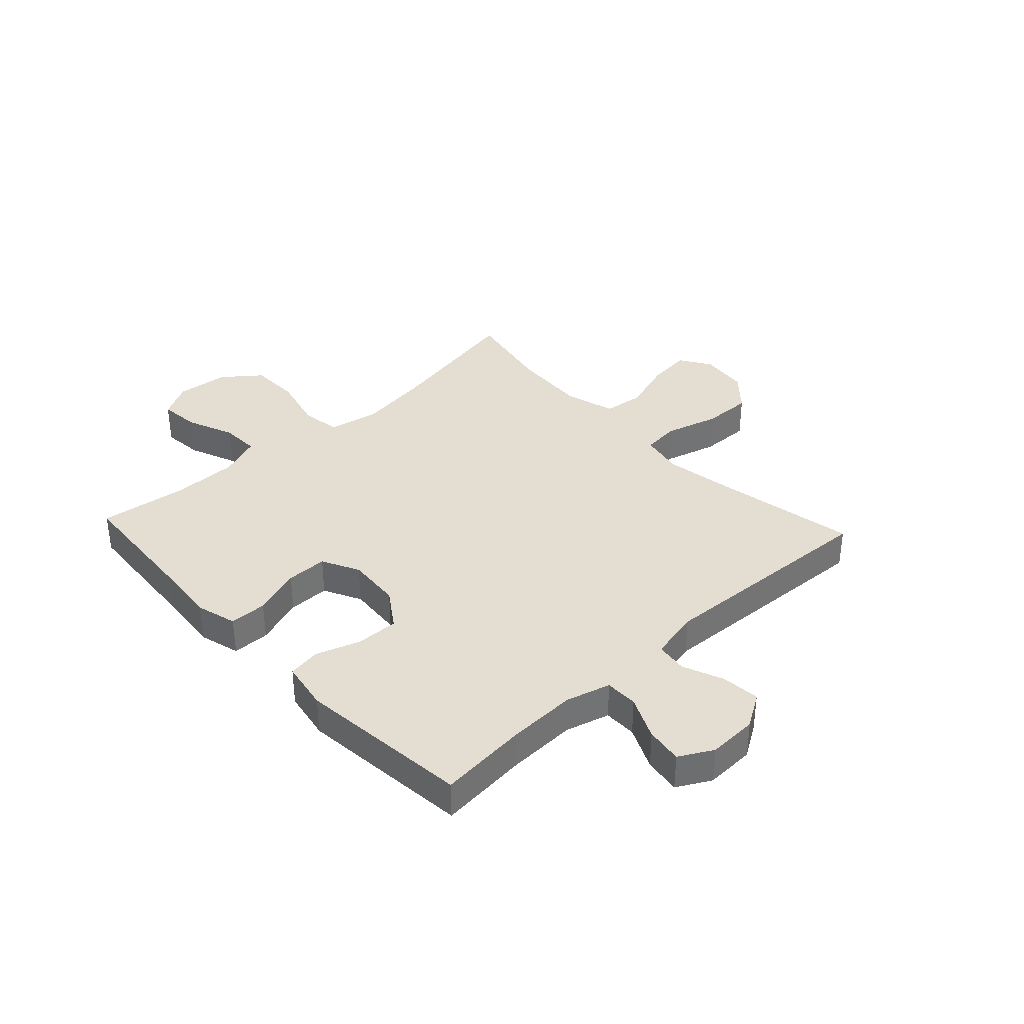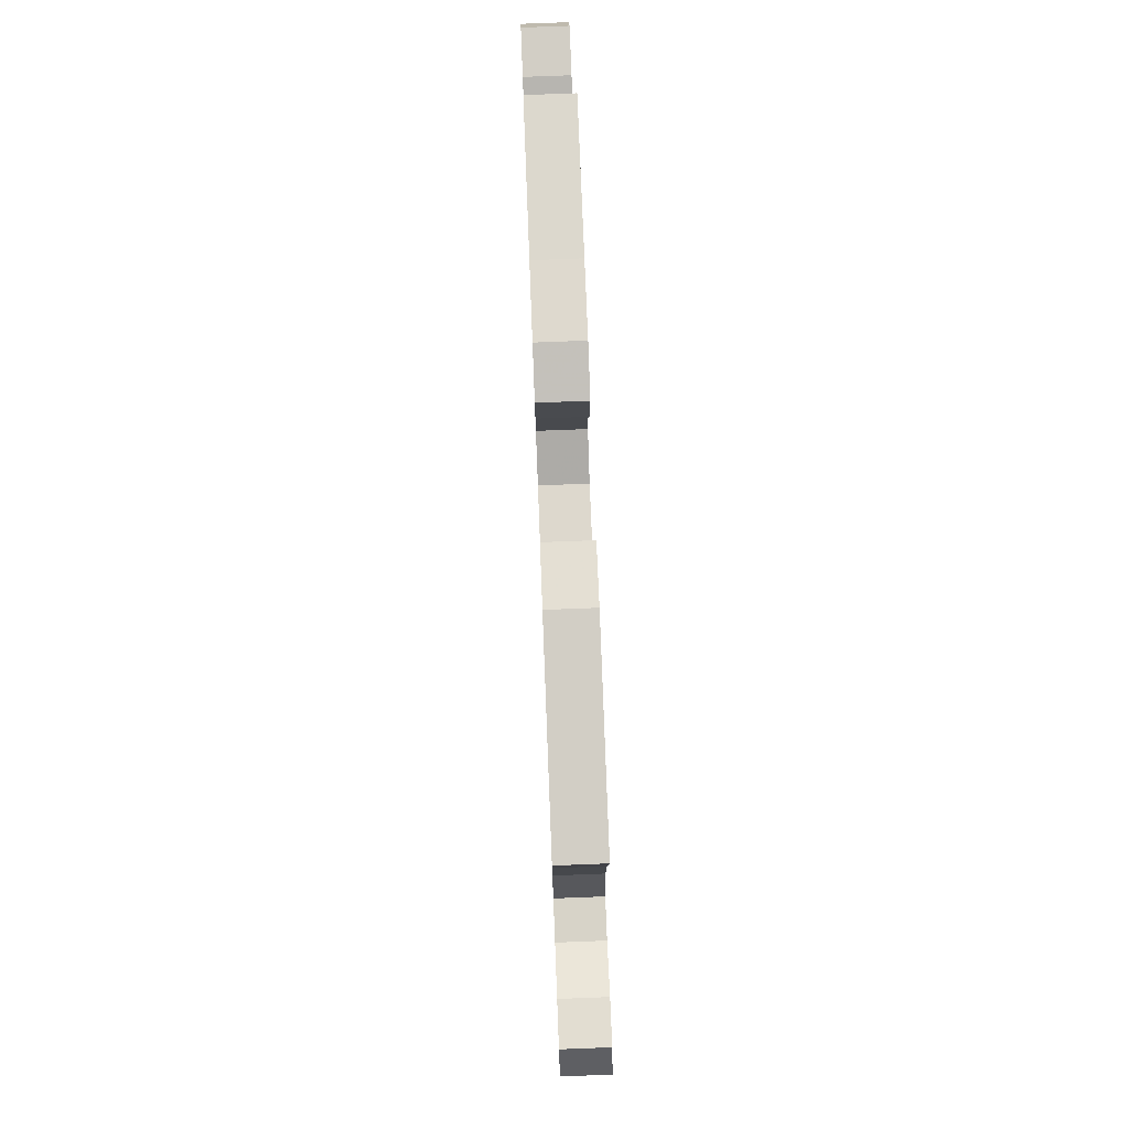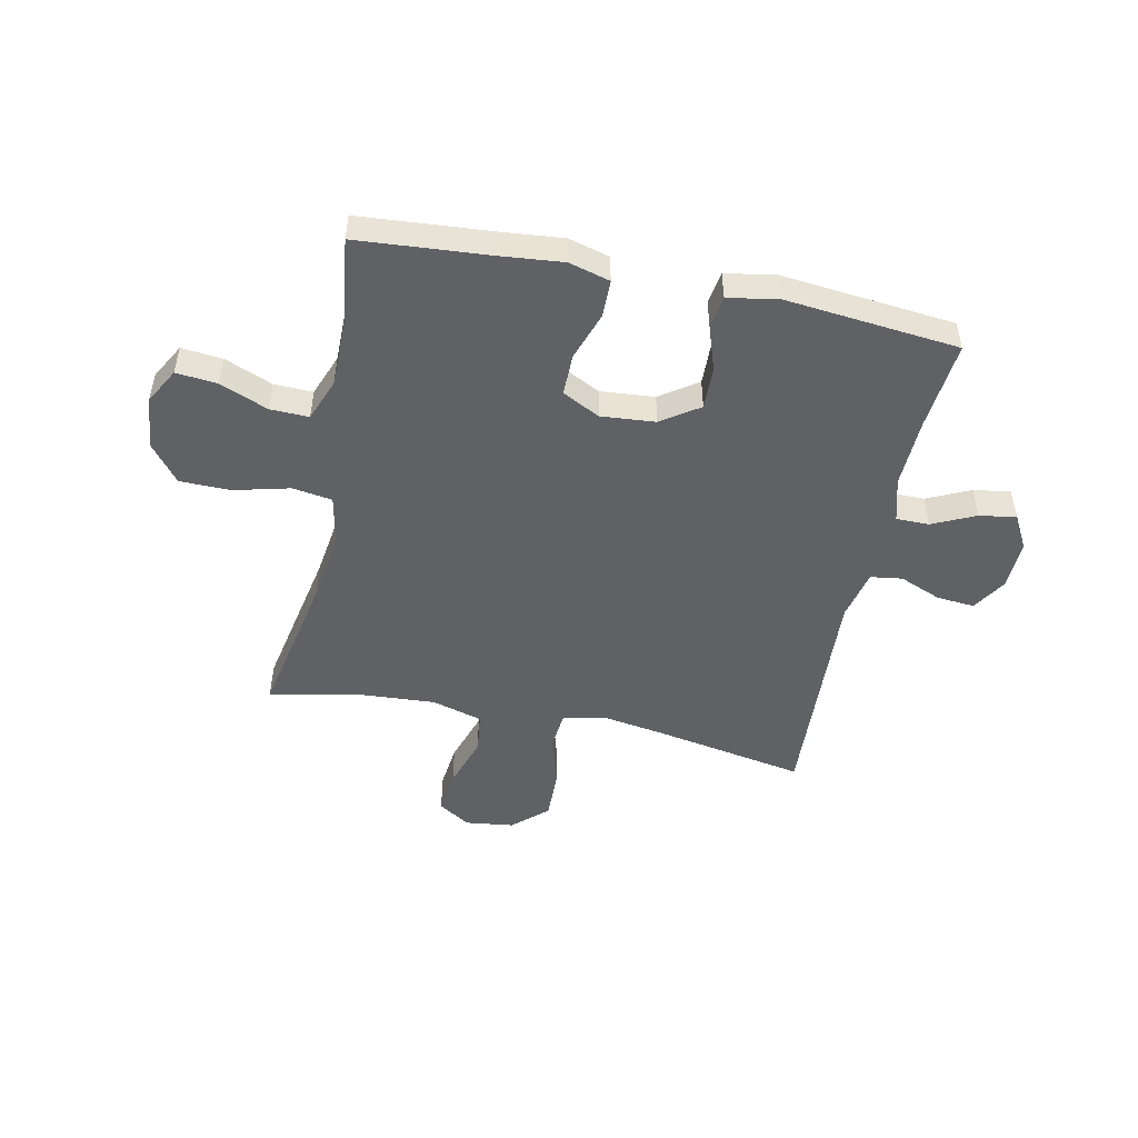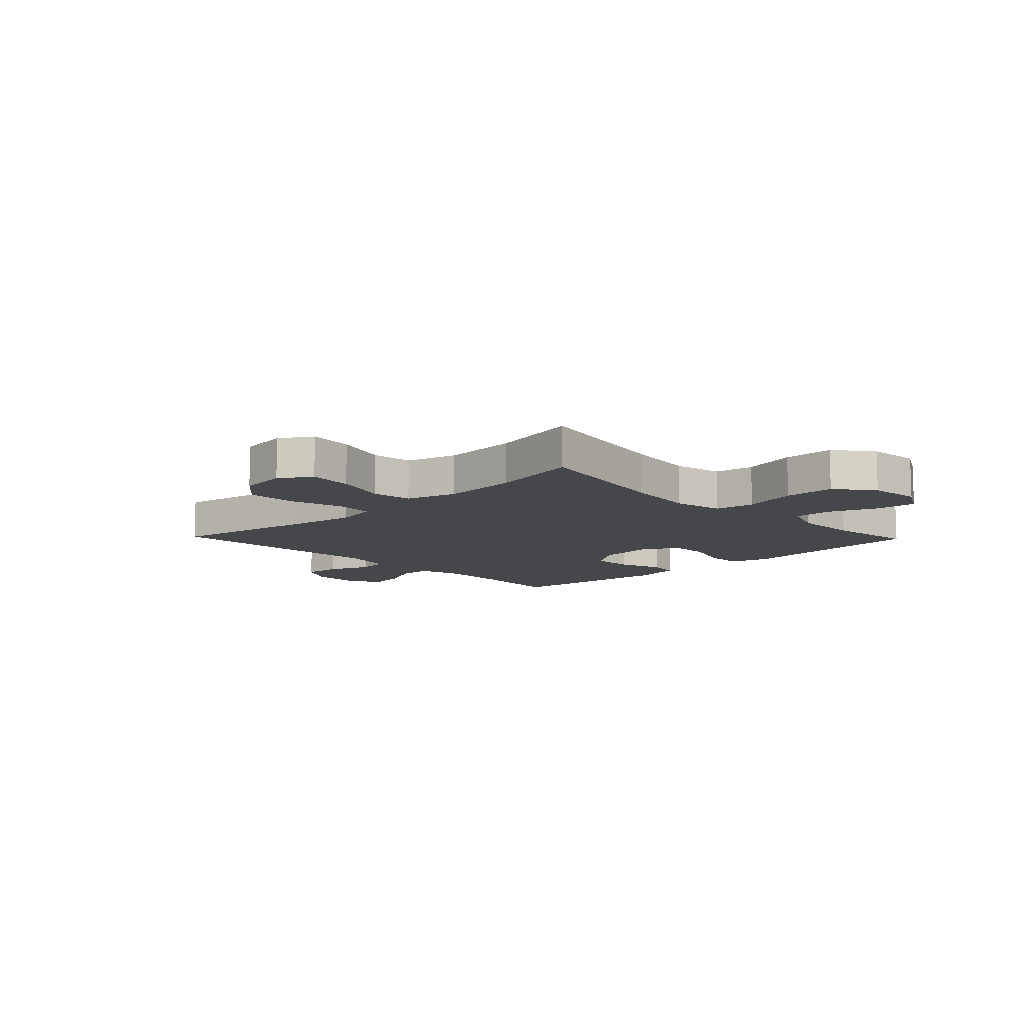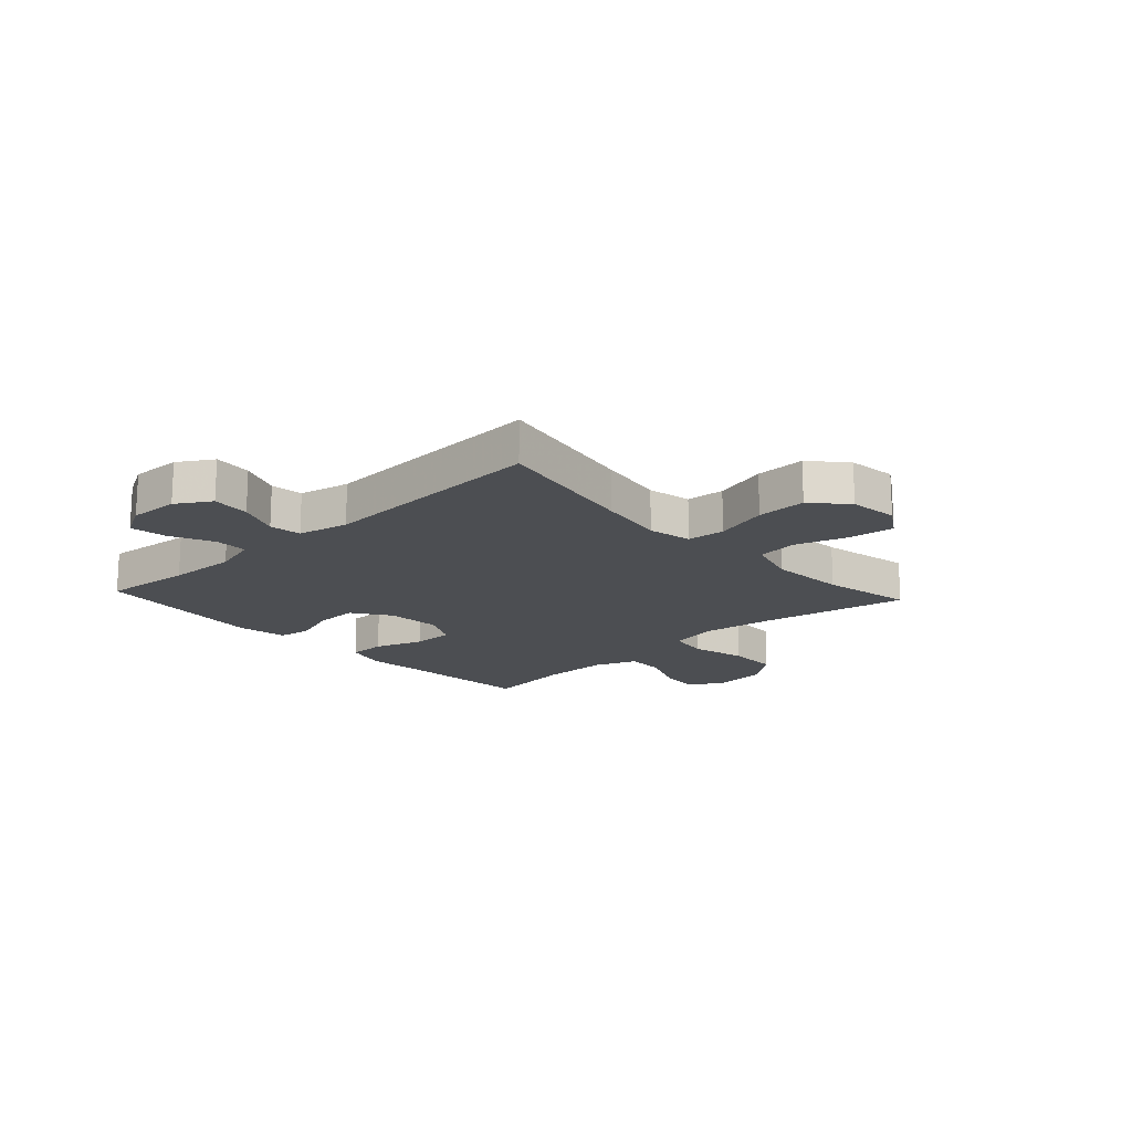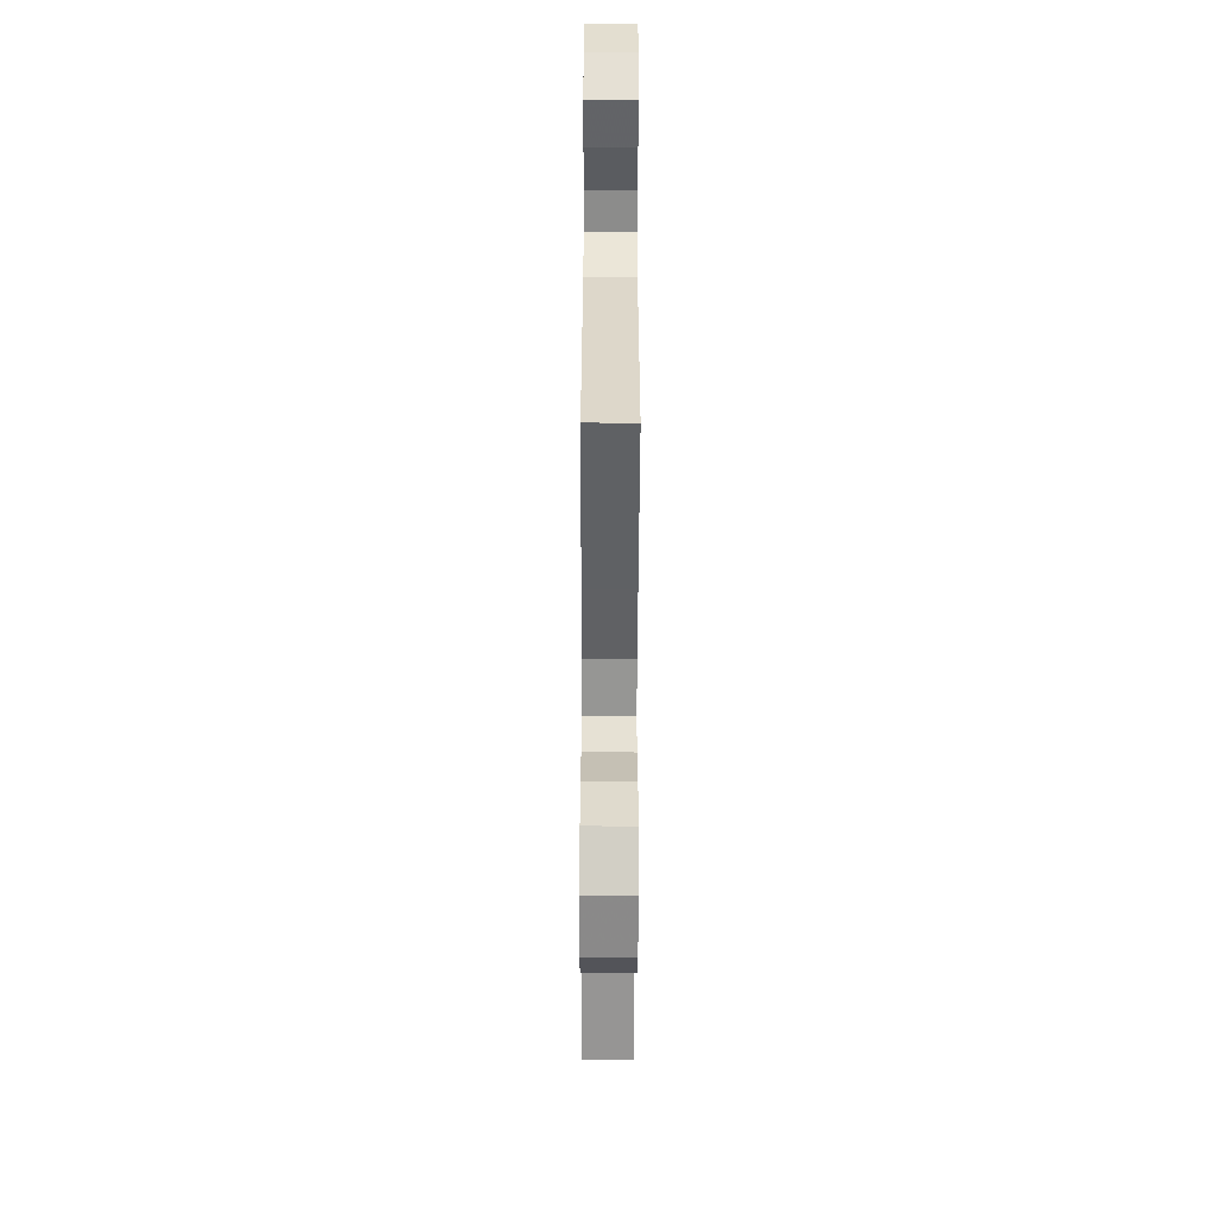
<metadata>
{"format":"obj","ext":"obj","renderer":"f3d","projection":"perspective","resolution":1024,"background":"white","views":[{"elev":36.2,"azim":47.0,"up":"+Y"},{"elev":76.9,"azim":87.8,"up":"+Z"},{"elev":-49.2,"azim":-11.8,"up":"+Y"},{"elev":-10.3,"azim":-136.1,"up":"+Y"},{"elev":-17.0,"azim":132.7,"up":"+Y"},{"elev":-56.1,"azim":89.8,"up":"+Z"}]}
</metadata>
<code>
v 0.5 0.07 0.5
v 0.485 0.07 0.34
v 0.481 0.07 0.216
v 0.503 0.07 0.137
v 0.562 0.07 0.137
v 0.639 0.07 0.173
v 0.705 0.07 0.183
v 0.738 0.07 0.123
v 0.735 0.07 0.034
v 0.697 0.07 -0.027
v 0.629 0.07 -0.021
v 0.555 0.07 0.009
v 0.498 0.07 0.001
v 0.478 0.07 -0.089
v 0.5 0.07 -0.5
v 0.237 0.07 -0.452
v 0.119 0.07 -0.433
v 0.041 0.07 -0.449
v 0.035 0.07 -0.517
v 0.062 0.07 -0.613
v 0.064 0.07 -0.702
v 0.003 0.07 -0.757
v -0.084 0.07 -0.768
v -0.141 0.07 -0.732
v -0.132 0.07 -0.652
v -0.101 0.07 -0.557
v -0.11 0.07 -0.484
v -0.201 0.07 -0.458
v -0.338 0.07 -0.467
v -0.5 0.07 -0.5
v -0.449 0.07 -0.238
v -0.431 0.07 -0.108
v -0.449 0.07 -0.019
v -0.52 0.07 -0.008
v -0.619 0.07 -0.033
v -0.71 0.07 -0.032
v -0.763 0.07 0.035
v -0.772 0.07 0.129
v -0.737 0.07 0.192
v -0.664 0.07 0.185
v -0.578 0.07 0.15
v -0.509 0.07 0.148
v -0.48 0.07 0.224
v -0.48 0.07 0.343
v -0.5 0.07 0.5
v -0.267 0.07 0.518
v -0.154 0.07 0.529
v -0.081 0.07 0.509
v -0.08 0.07 0.442
v -0.11 0.07 0.355
v -0.11 0.07 0.281
v -0.043 0.07 0.247
v 0.054 0.07 0.255
v 0.121 0.07 0.301
v 0.119 0.07 0.377
v 0.092 0.07 0.457
v 0.101 0.07 0.515
v 0.19 0.07 0.531
v 0.5 0 0.5
v 0.485 0 0.34
v 0.481 0 0.216
v 0.503 0 0.137
v 0.562 0 0.137
v 0.639 0 0.173
v 0.705 0 0.183
v 0.738 0 0.123
v 0.735 0 0.034
v 0.697 0 -0.027
v 0.629 0 -0.021
v 0.555 0 0.009
v 0.498 0 0.001
v 0.478 0 -0.089
v 0.5 0 -0.5
v 0.237 0 -0.452
v 0.119 0 -0.433
v 0.041 0 -0.449
v 0.035 0 -0.517
v 0.062 0 -0.613
v 0.064 0 -0.702
v 0.003 0 -0.757
v -0.084 0 -0.768
v -0.141 0 -0.732
v -0.132 0 -0.652
v -0.101 0 -0.557
v -0.11 0 -0.484
v -0.201 0 -0.458
v -0.338 0 -0.467
v -0.5 0 -0.5
v -0.449 0 -0.238
v -0.431 0 -0.108
v -0.449 0 -0.019
v -0.52 0 -0.008
v -0.619 0 -0.033
v -0.71 0 -0.032
v -0.763 0 0.035
v -0.772 0 0.129
v -0.737 0 0.192
v -0.664 0 0.185
v -0.578 0 0.15
v -0.509 0 0.148
v -0.48 0 0.224
v -0.48 0 0.343
v -0.5 0 0.5
v -0.267 0 0.518
v -0.154 0 0.529
v -0.081 0 0.509
v -0.08 0 0.442
v -0.11 0 0.355
v -0.11 0 0.281
v -0.043 0 0.247
v 0.054 0 0.255
v 0.121 0 0.301
v 0.119 0 0.377
v 0.092 0 0.457
v 0.101 0 0.515
v 0.19 0 0.531
f 58 1 2
f 57 58 2
f 56 57 2
f 55 56 2
f 54 55 2 3
f 53 54 3 4
f 52 53 4
f 48 49 50
f 47 48 50
f 46 47 50
f 46 50 51
f 45 46 51
f 44 45 51
f 43 44 51 52
f 39 40 41
f 38 39 41
f 37 38 41
f 36 37 41
f 35 36 41
f 34 35 41
f 33 34 41 42
f 29 30 31
f 28 29 31 32
f 27 28 32 33
f 24 25 26
f 23 24 26
f 22 23 26
f 21 22 26
f 20 21 26
f 19 20 26
f 18 19 26 27
f 14 15 16
f 13 14 16 17
f 10 11 12
f 9 10 12
f 8 9 12
f 7 8 12
f 6 7 12
f 5 6 12
f 4 5 12 13
f 52 4 13
f 43 52 13
f 42 43 13
f 33 42 13
f 27 33 13
f 18 27 13
f 13 17 18
f 60 59 116
f 60 116 115
f 60 115 114
f 60 114 113
f 61 60 113 112
f 62 61 112 111
f 62 111 110
f 108 107 106
f 108 106 105
f 108 105 104
f 109 108 104
f 109 104 103
f 109 103 102
f 110 109 102 101
f 99 98 97
f 99 97 96
f 99 96 95
f 99 95 94
f 99 94 93
f 99 93 92
f 100 99 92 91
f 89 88 87
f 90 89 87 86
f 91 90 86 85
f 84 83 82
f 84 82 81
f 84 81 80
f 84 80 79
f 84 79 78
f 84 78 77
f 85 84 77 76
f 74 73 72
f 75 74 72 71
f 70 69 68
f 70 68 67
f 70 67 66
f 70 66 65
f 70 65 64
f 70 64 63
f 71 70 63 62
f 71 62 110
f 71 110 101
f 71 101 100
f 71 100 91
f 71 91 85
f 71 85 76
f 76 75 71
f 1 59 60 2
f 2 60 61 3
f 3 61 62 4
f 4 62 63 5
f 5 63 64 6
f 6 64 65 7
f 7 65 66 8
f 8 66 67 9
f 9 67 68 10
f 10 68 69 11
f 11 69 70 12
f 12 70 71 13
f 13 71 72 14
f 14 72 73 15
f 15 73 74 16
f 16 74 75 17
f 17 75 76 18
f 18 76 77 19
f 19 77 78 20
f 20 78 79 21
f 21 79 80 22
f 22 80 81 23
f 23 81 82 24
f 24 82 83 25
f 25 83 84 26
f 26 84 85 27
f 27 85 86 28
f 28 86 87 29
f 29 87 88 30
f 30 88 89 31
f 31 89 90 32
f 32 90 91 33
f 33 91 92 34
f 34 92 93 35
f 35 93 94 36
f 36 94 95 37
f 37 95 96 38
f 38 96 97 39
f 39 97 98 40
f 40 98 99 41
f 41 99 100 42
f 42 100 101 43
f 43 101 102 44
f 44 102 103 45
f 45 103 104 46
f 46 104 105 47
f 47 105 106 48
f 48 106 107 49
f 49 107 108 50
f 50 108 109 51
f 51 109 110 52
f 52 110 111 53
f 53 111 112 54
f 54 112 113 55
f 55 113 114 56
f 56 114 115 57
f 57 115 116 58
f 58 116 59 1

</code>
